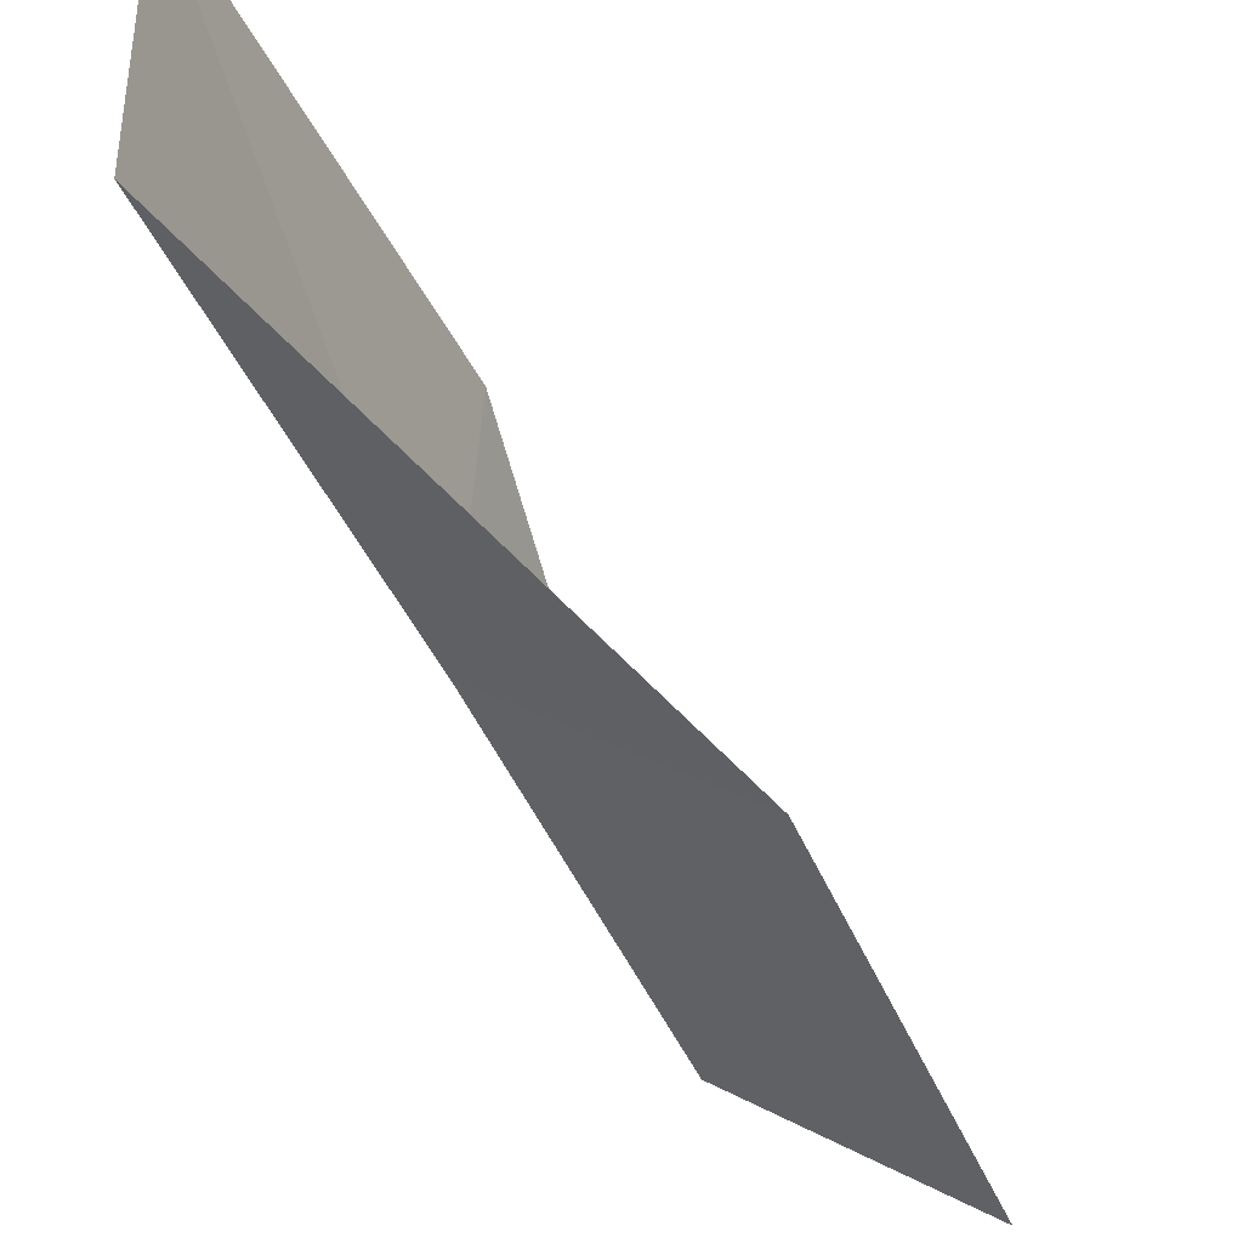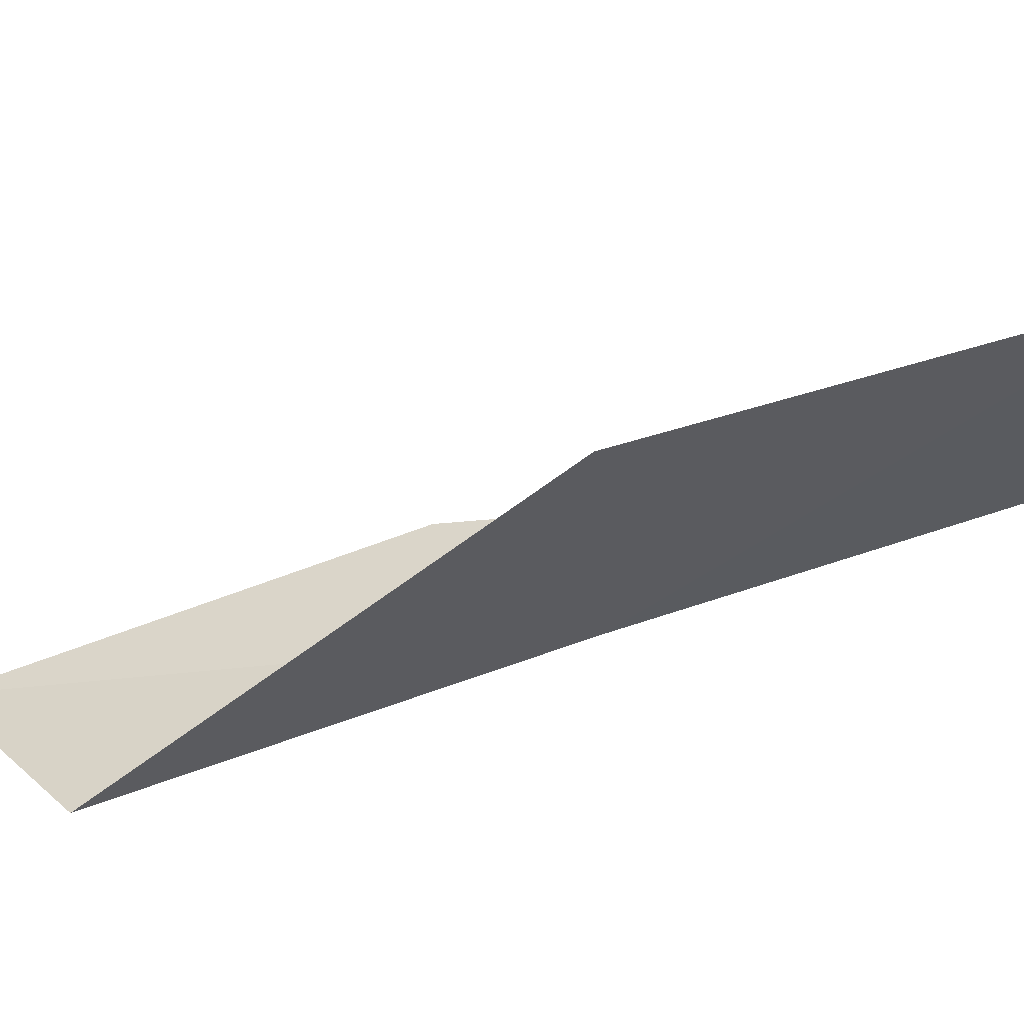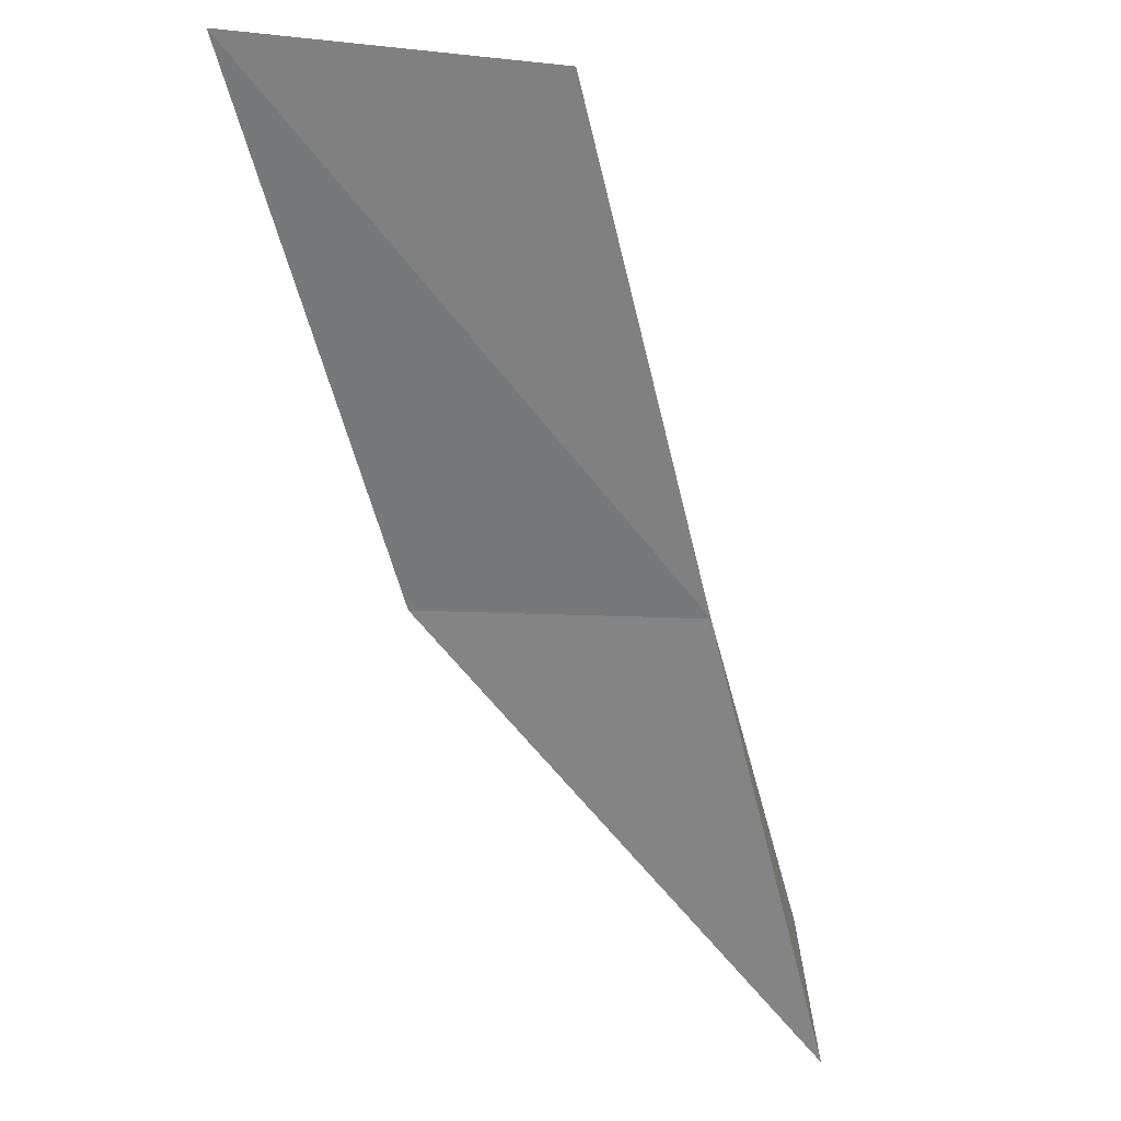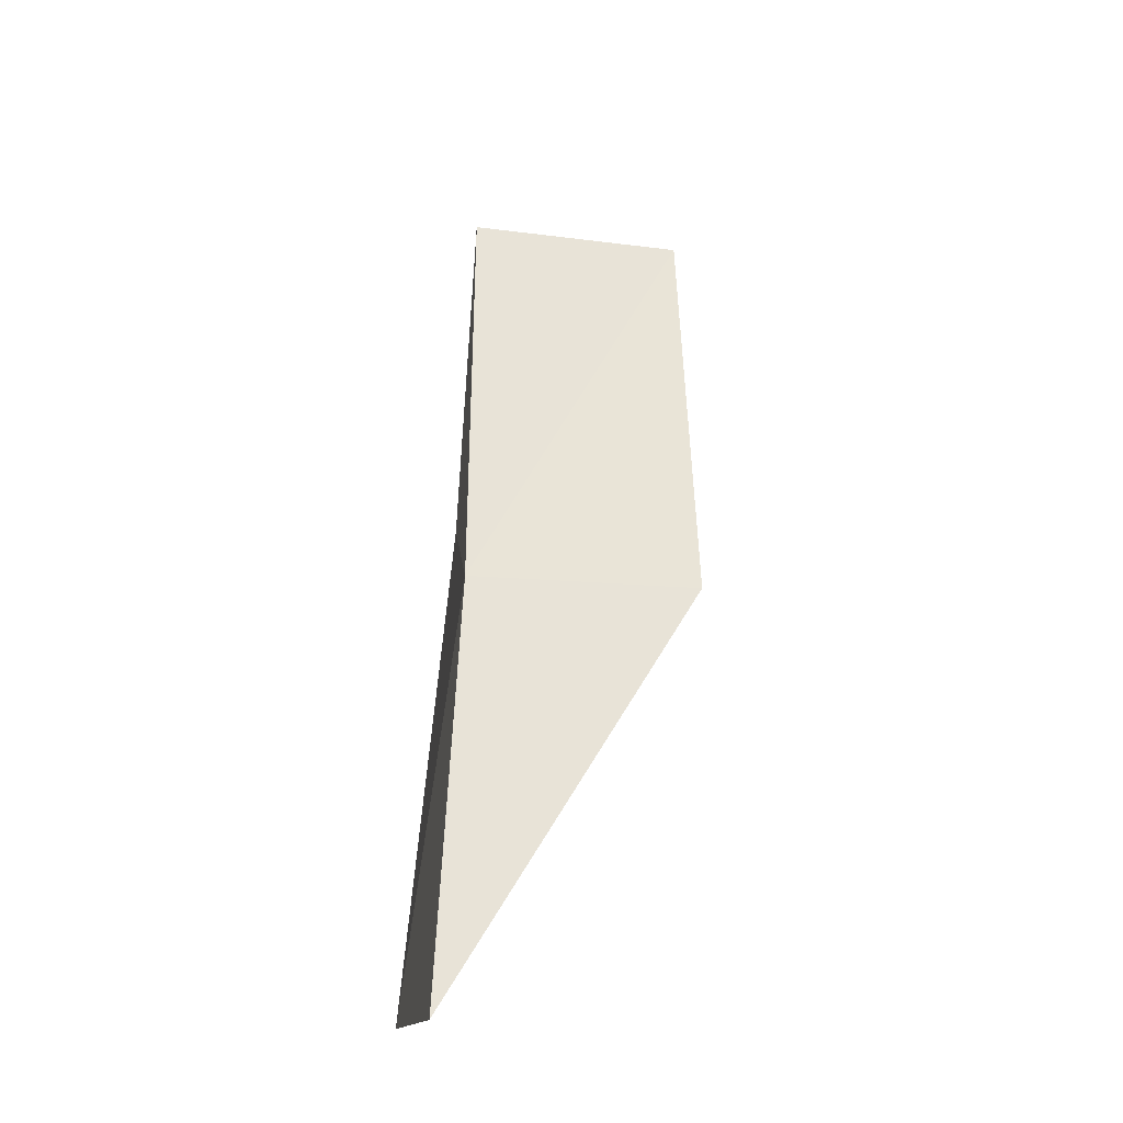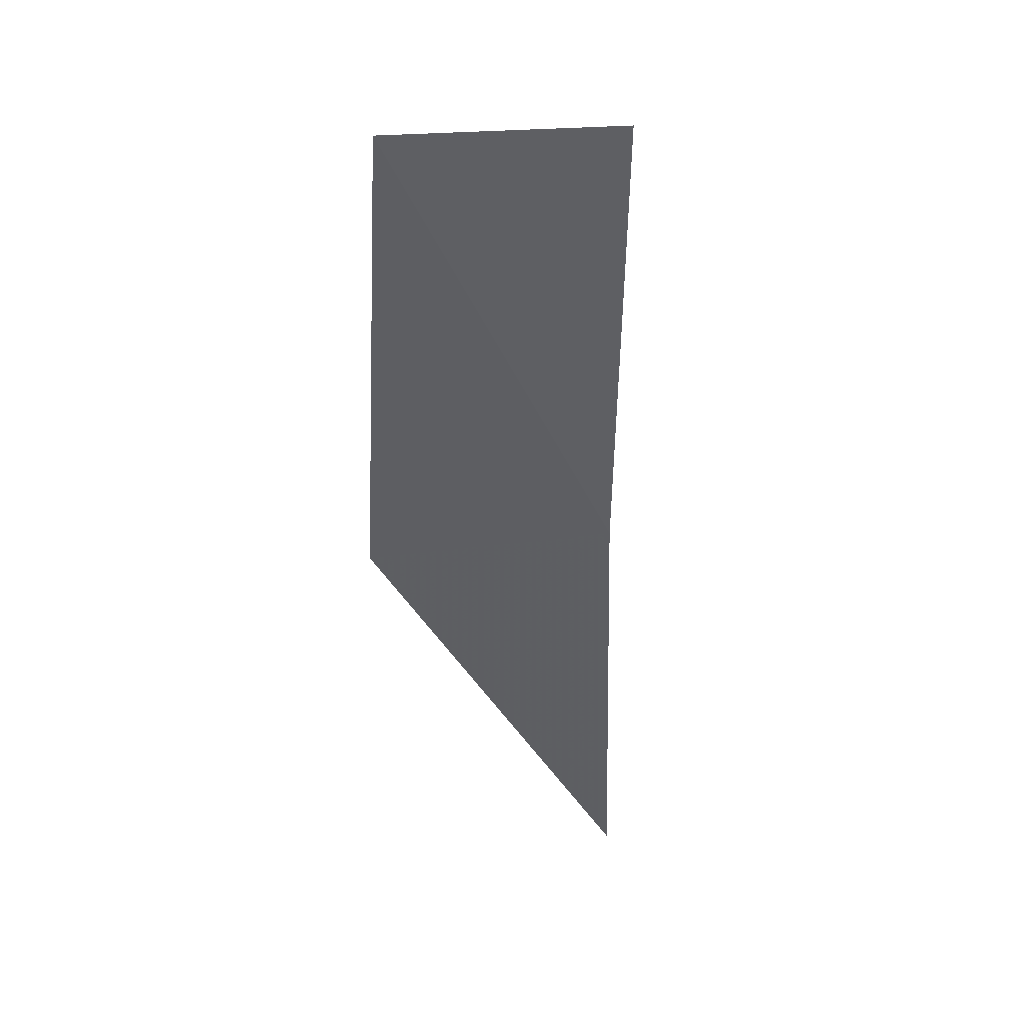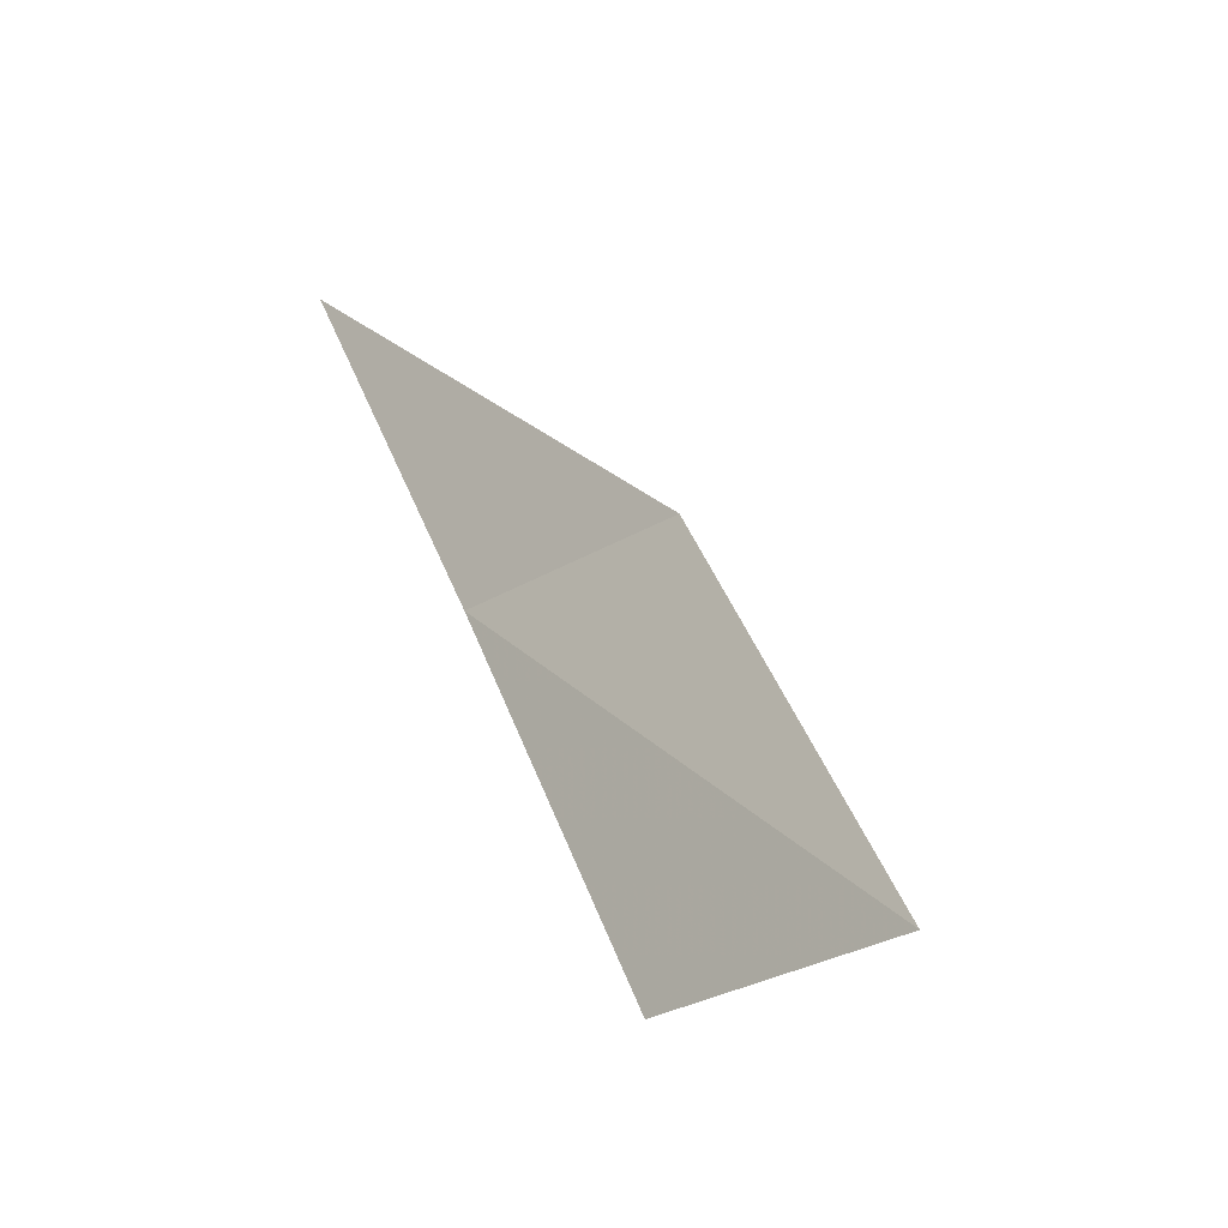
<metadata>
{"format":"obj","ext":"obj","renderer":"f3d","projection":"perspective","resolution":1024,"background":"white","views":[{"elev":-31.5,"azim":-3.1,"up":"+Y"},{"elev":56.2,"azim":-129.7,"up":"+Y"},{"elev":-66.7,"azim":167.1,"up":"+Y"},{"elev":-9.1,"azim":66.5,"up":"+Z"},{"elev":14.6,"azim":-115.5,"up":"+Z"},{"elev":-26.4,"azim":20.9,"up":"+Z"}]}
</metadata>
<code>
v 32.2 9.561 88.06
v 34.68 8.505 88.06
v 30 10.54 92.57
v 30.06 13.08 92.57
v 32.4 12.24 88.06
v 36.93 7.151 83.55
v 34.38 8.391 83.55
f 1 3 2
f 1 5 4
f 1 4 3
f 1 6 7
f 1 2 6
f 1 7 5

</code>
